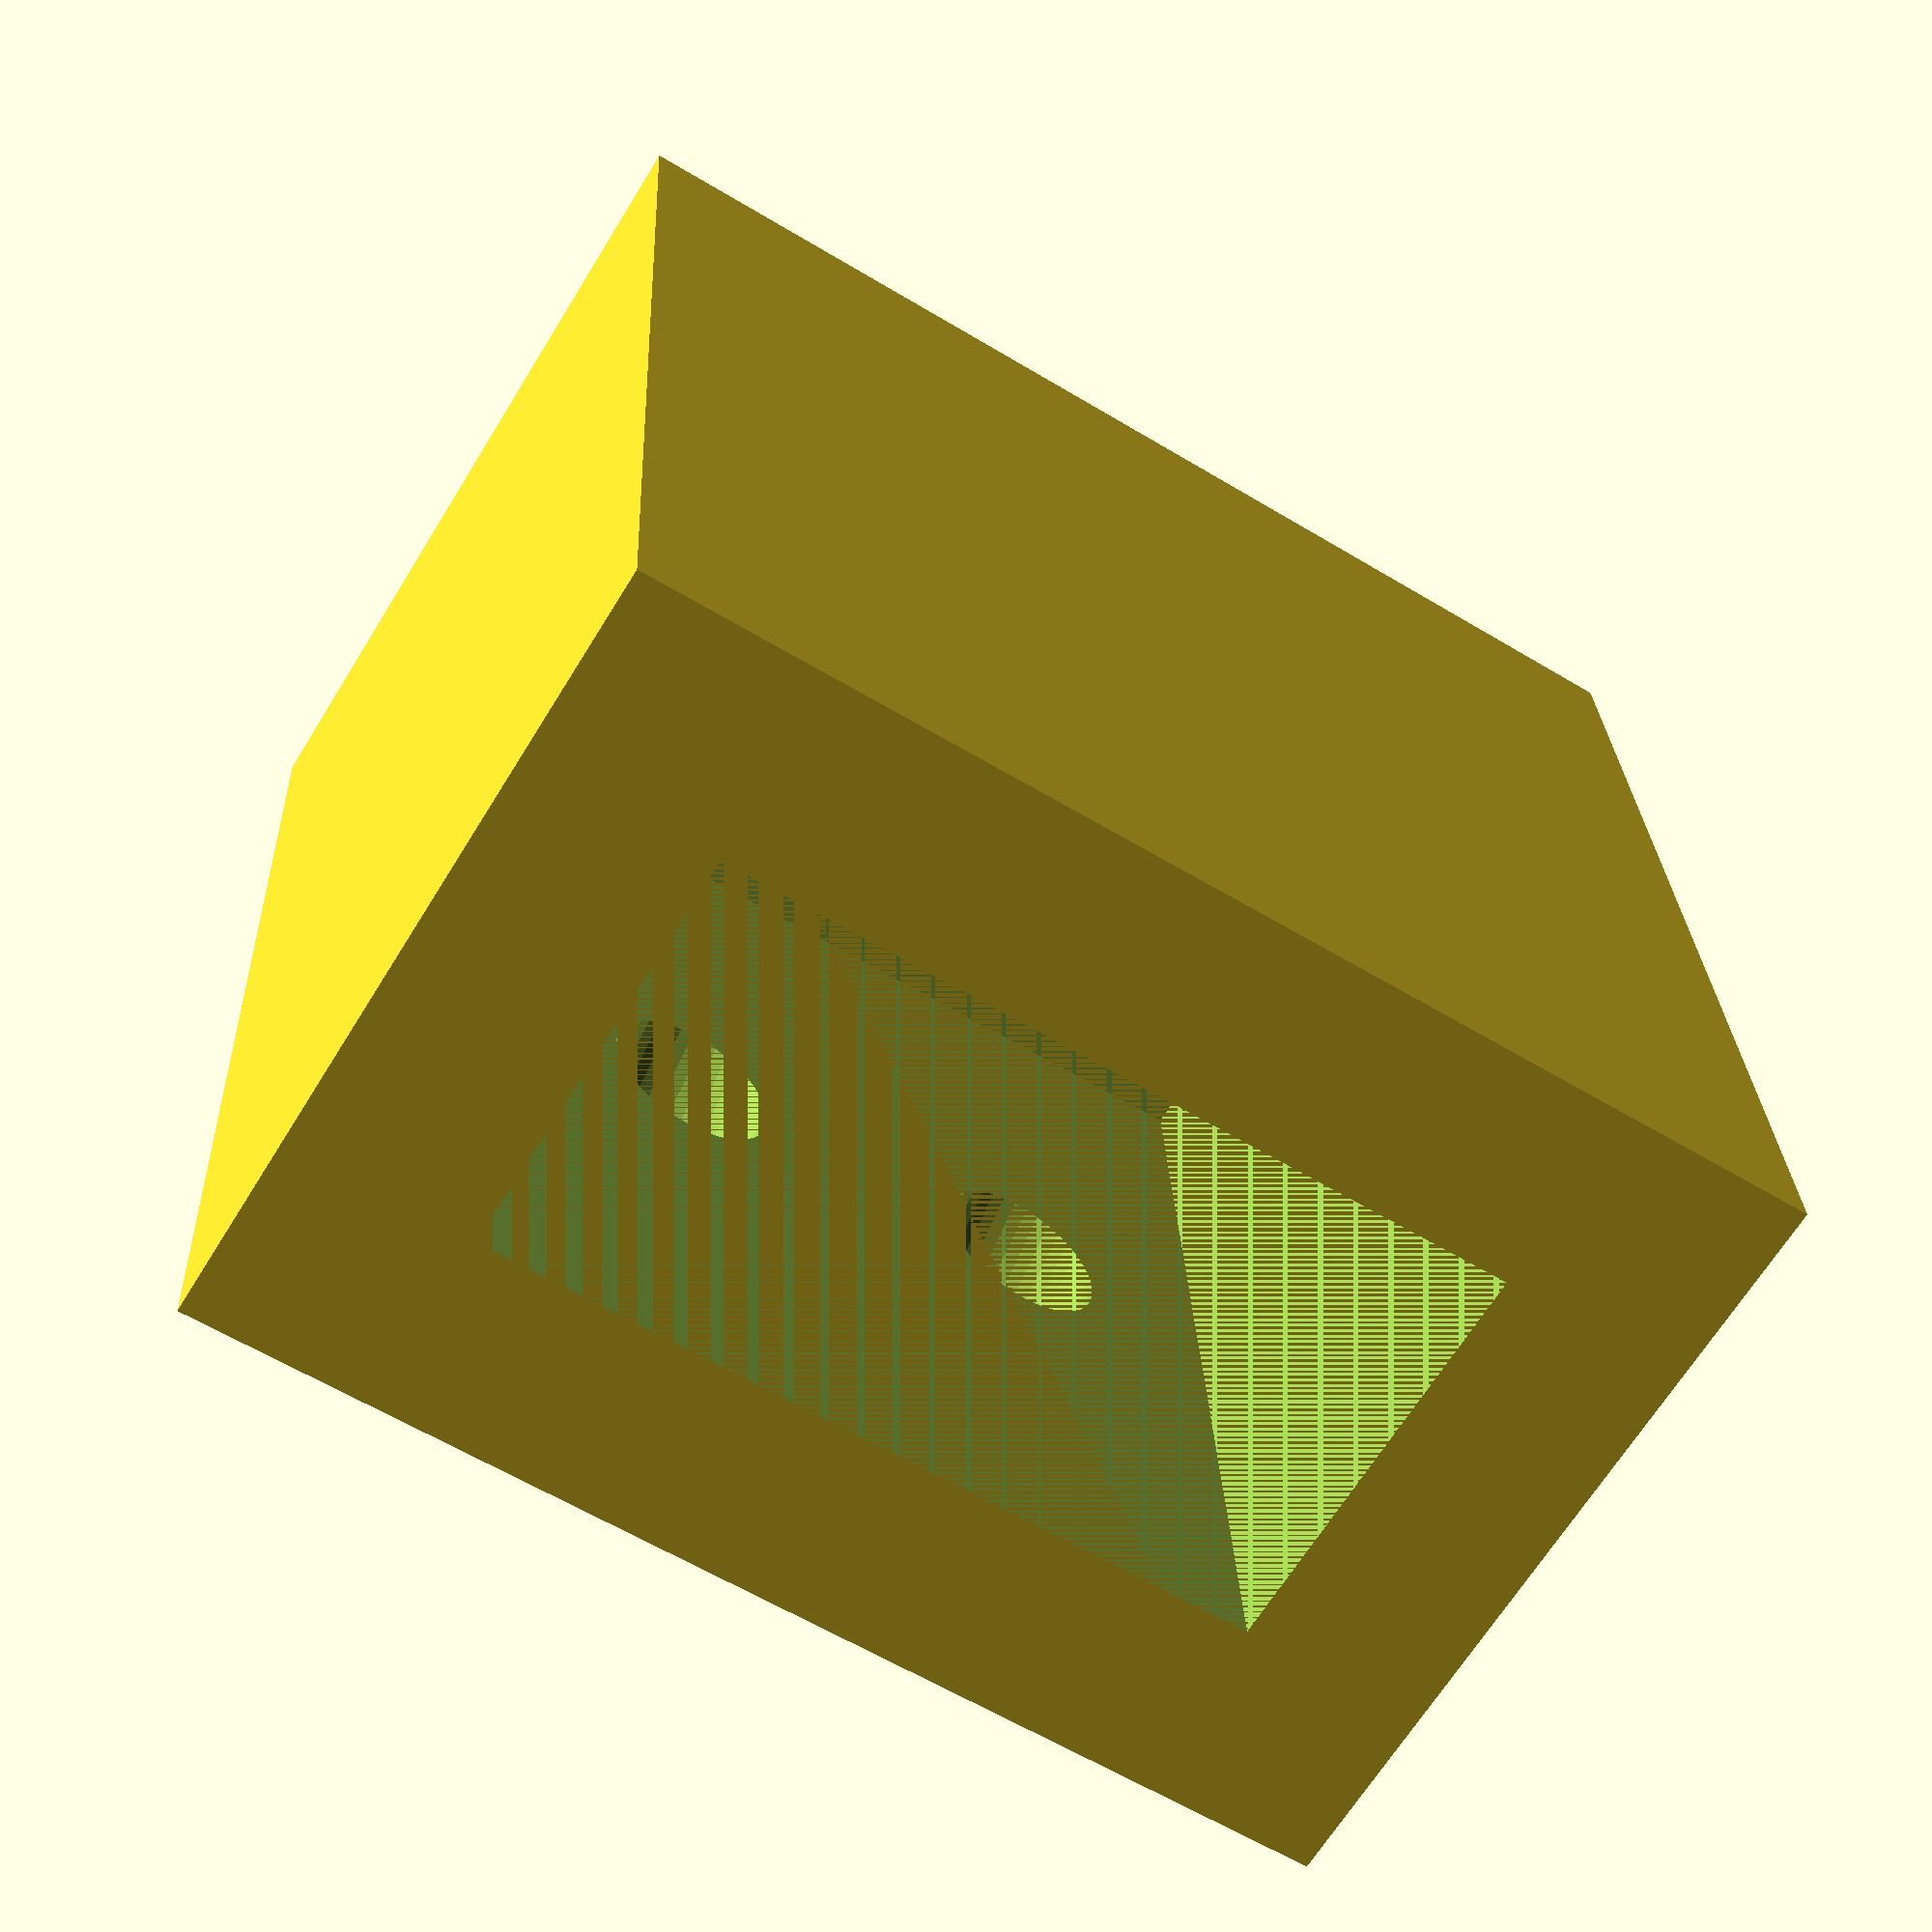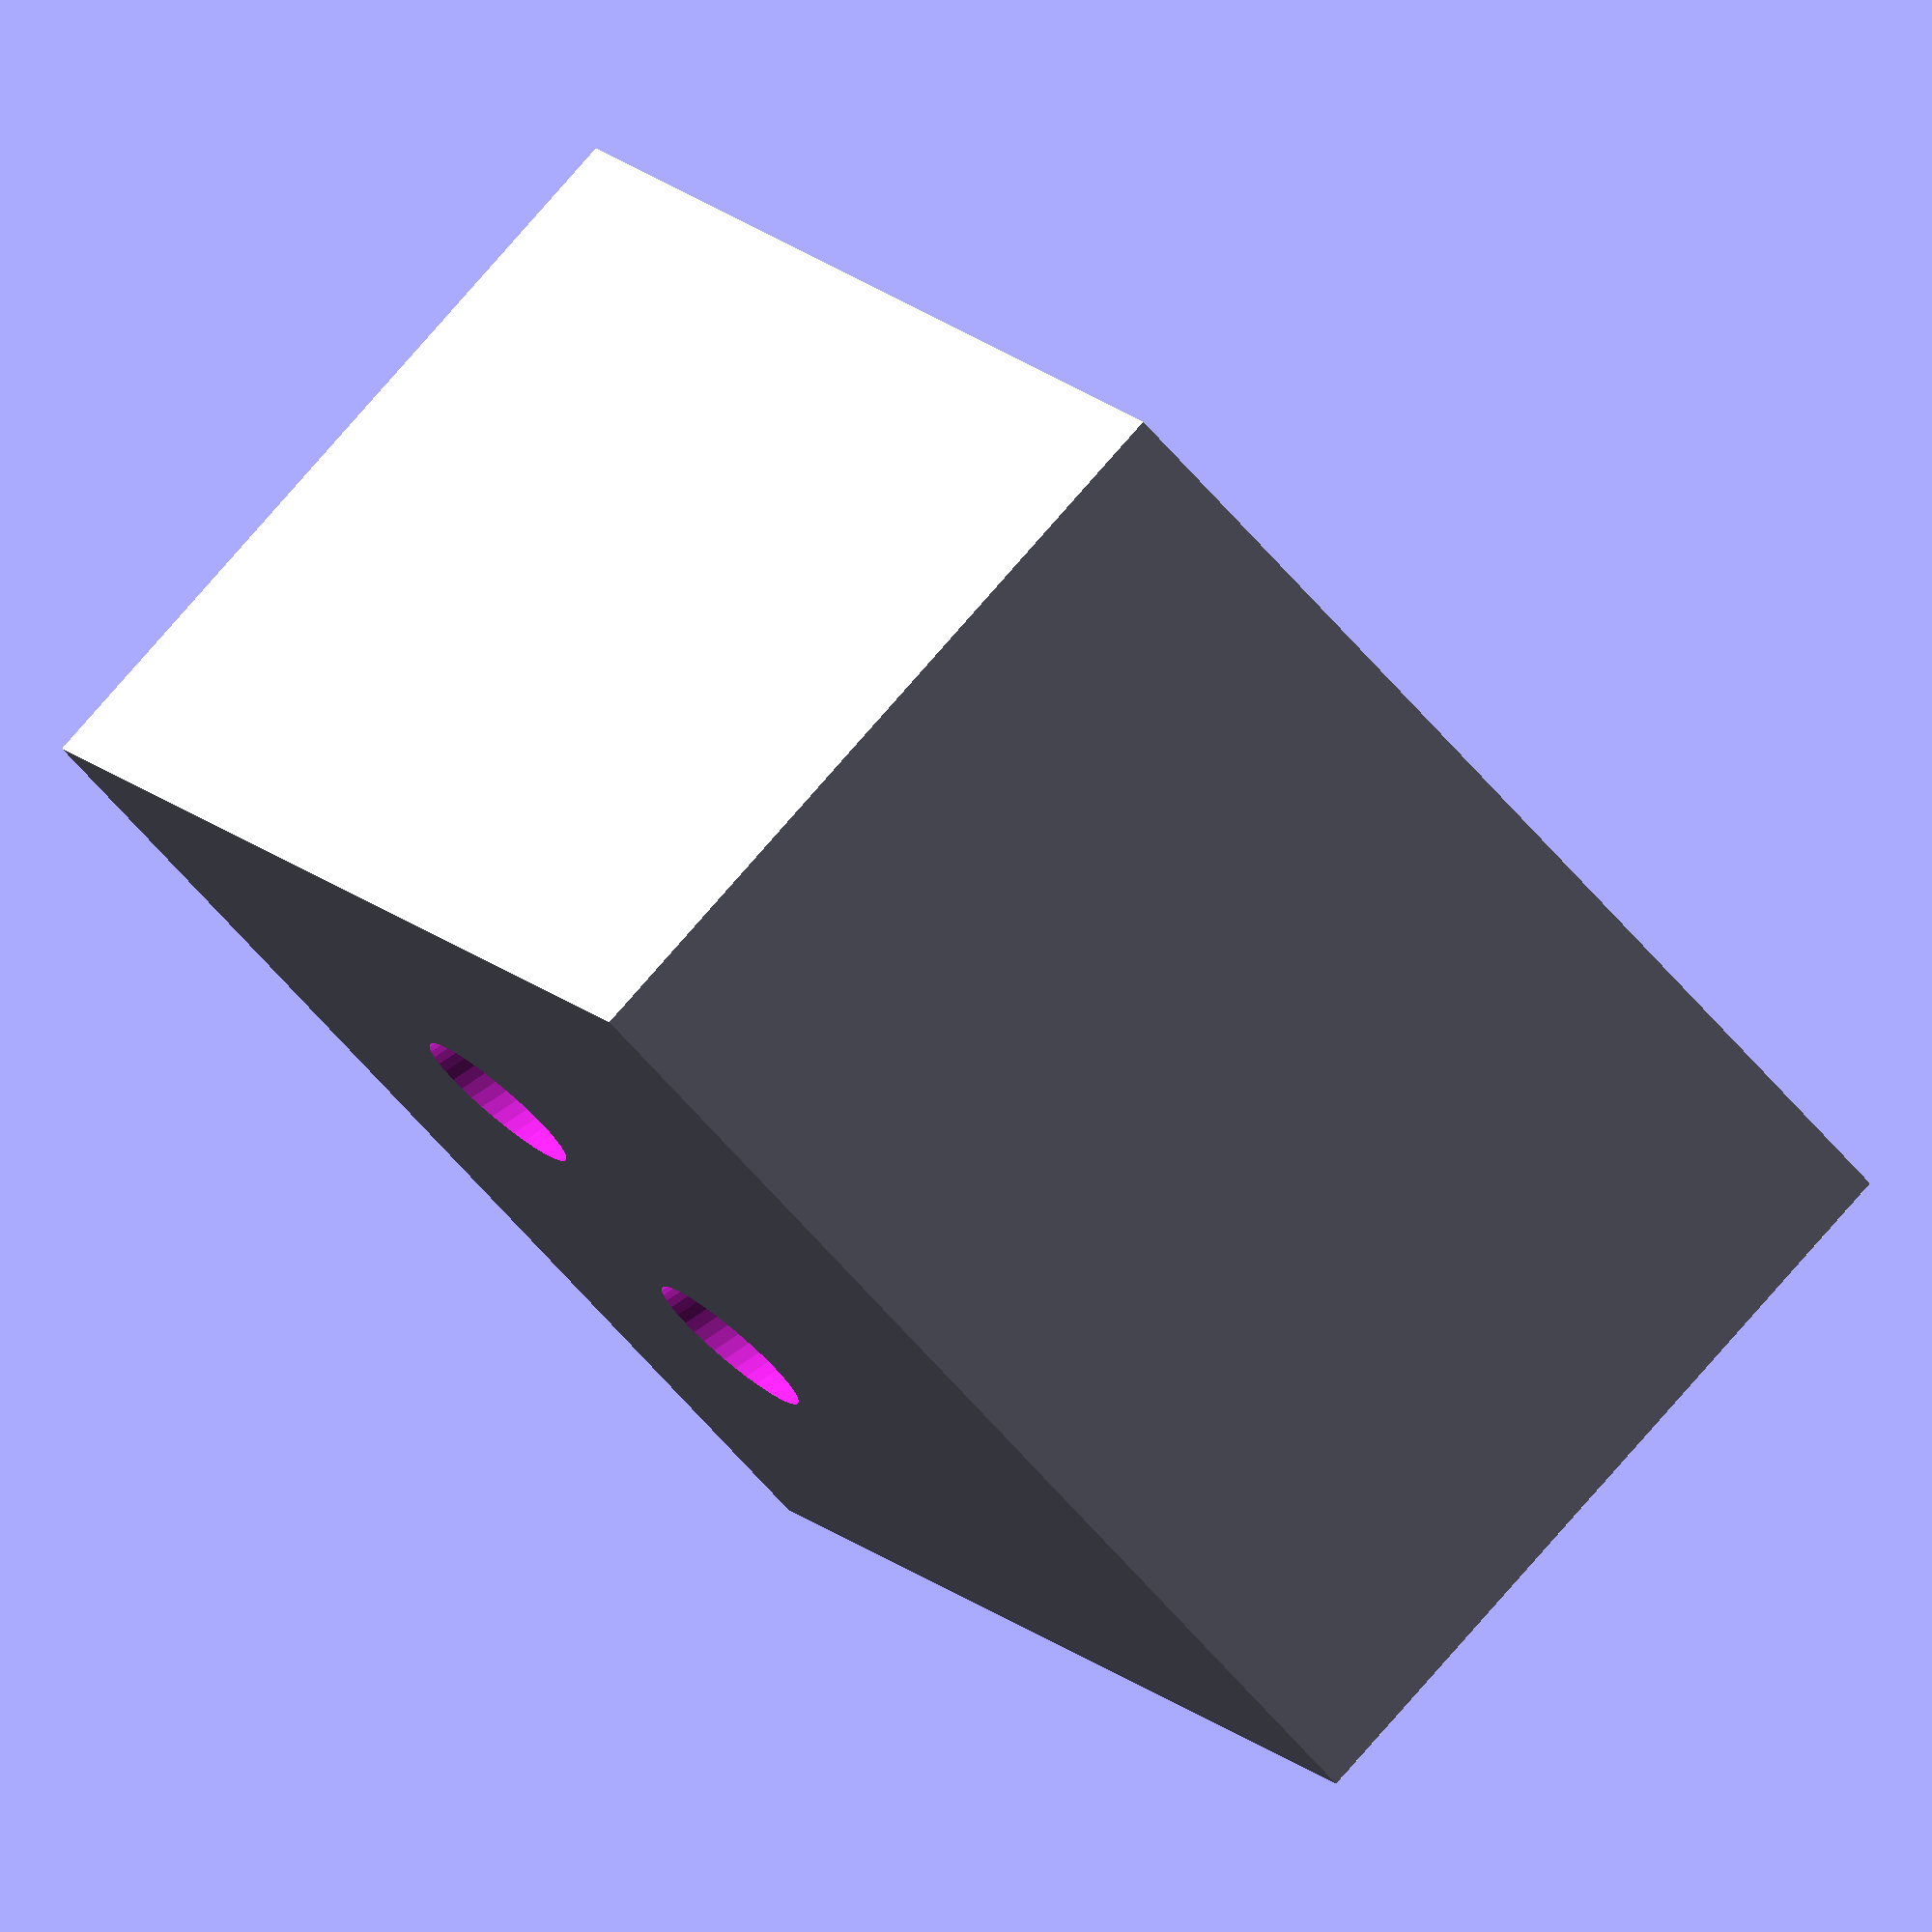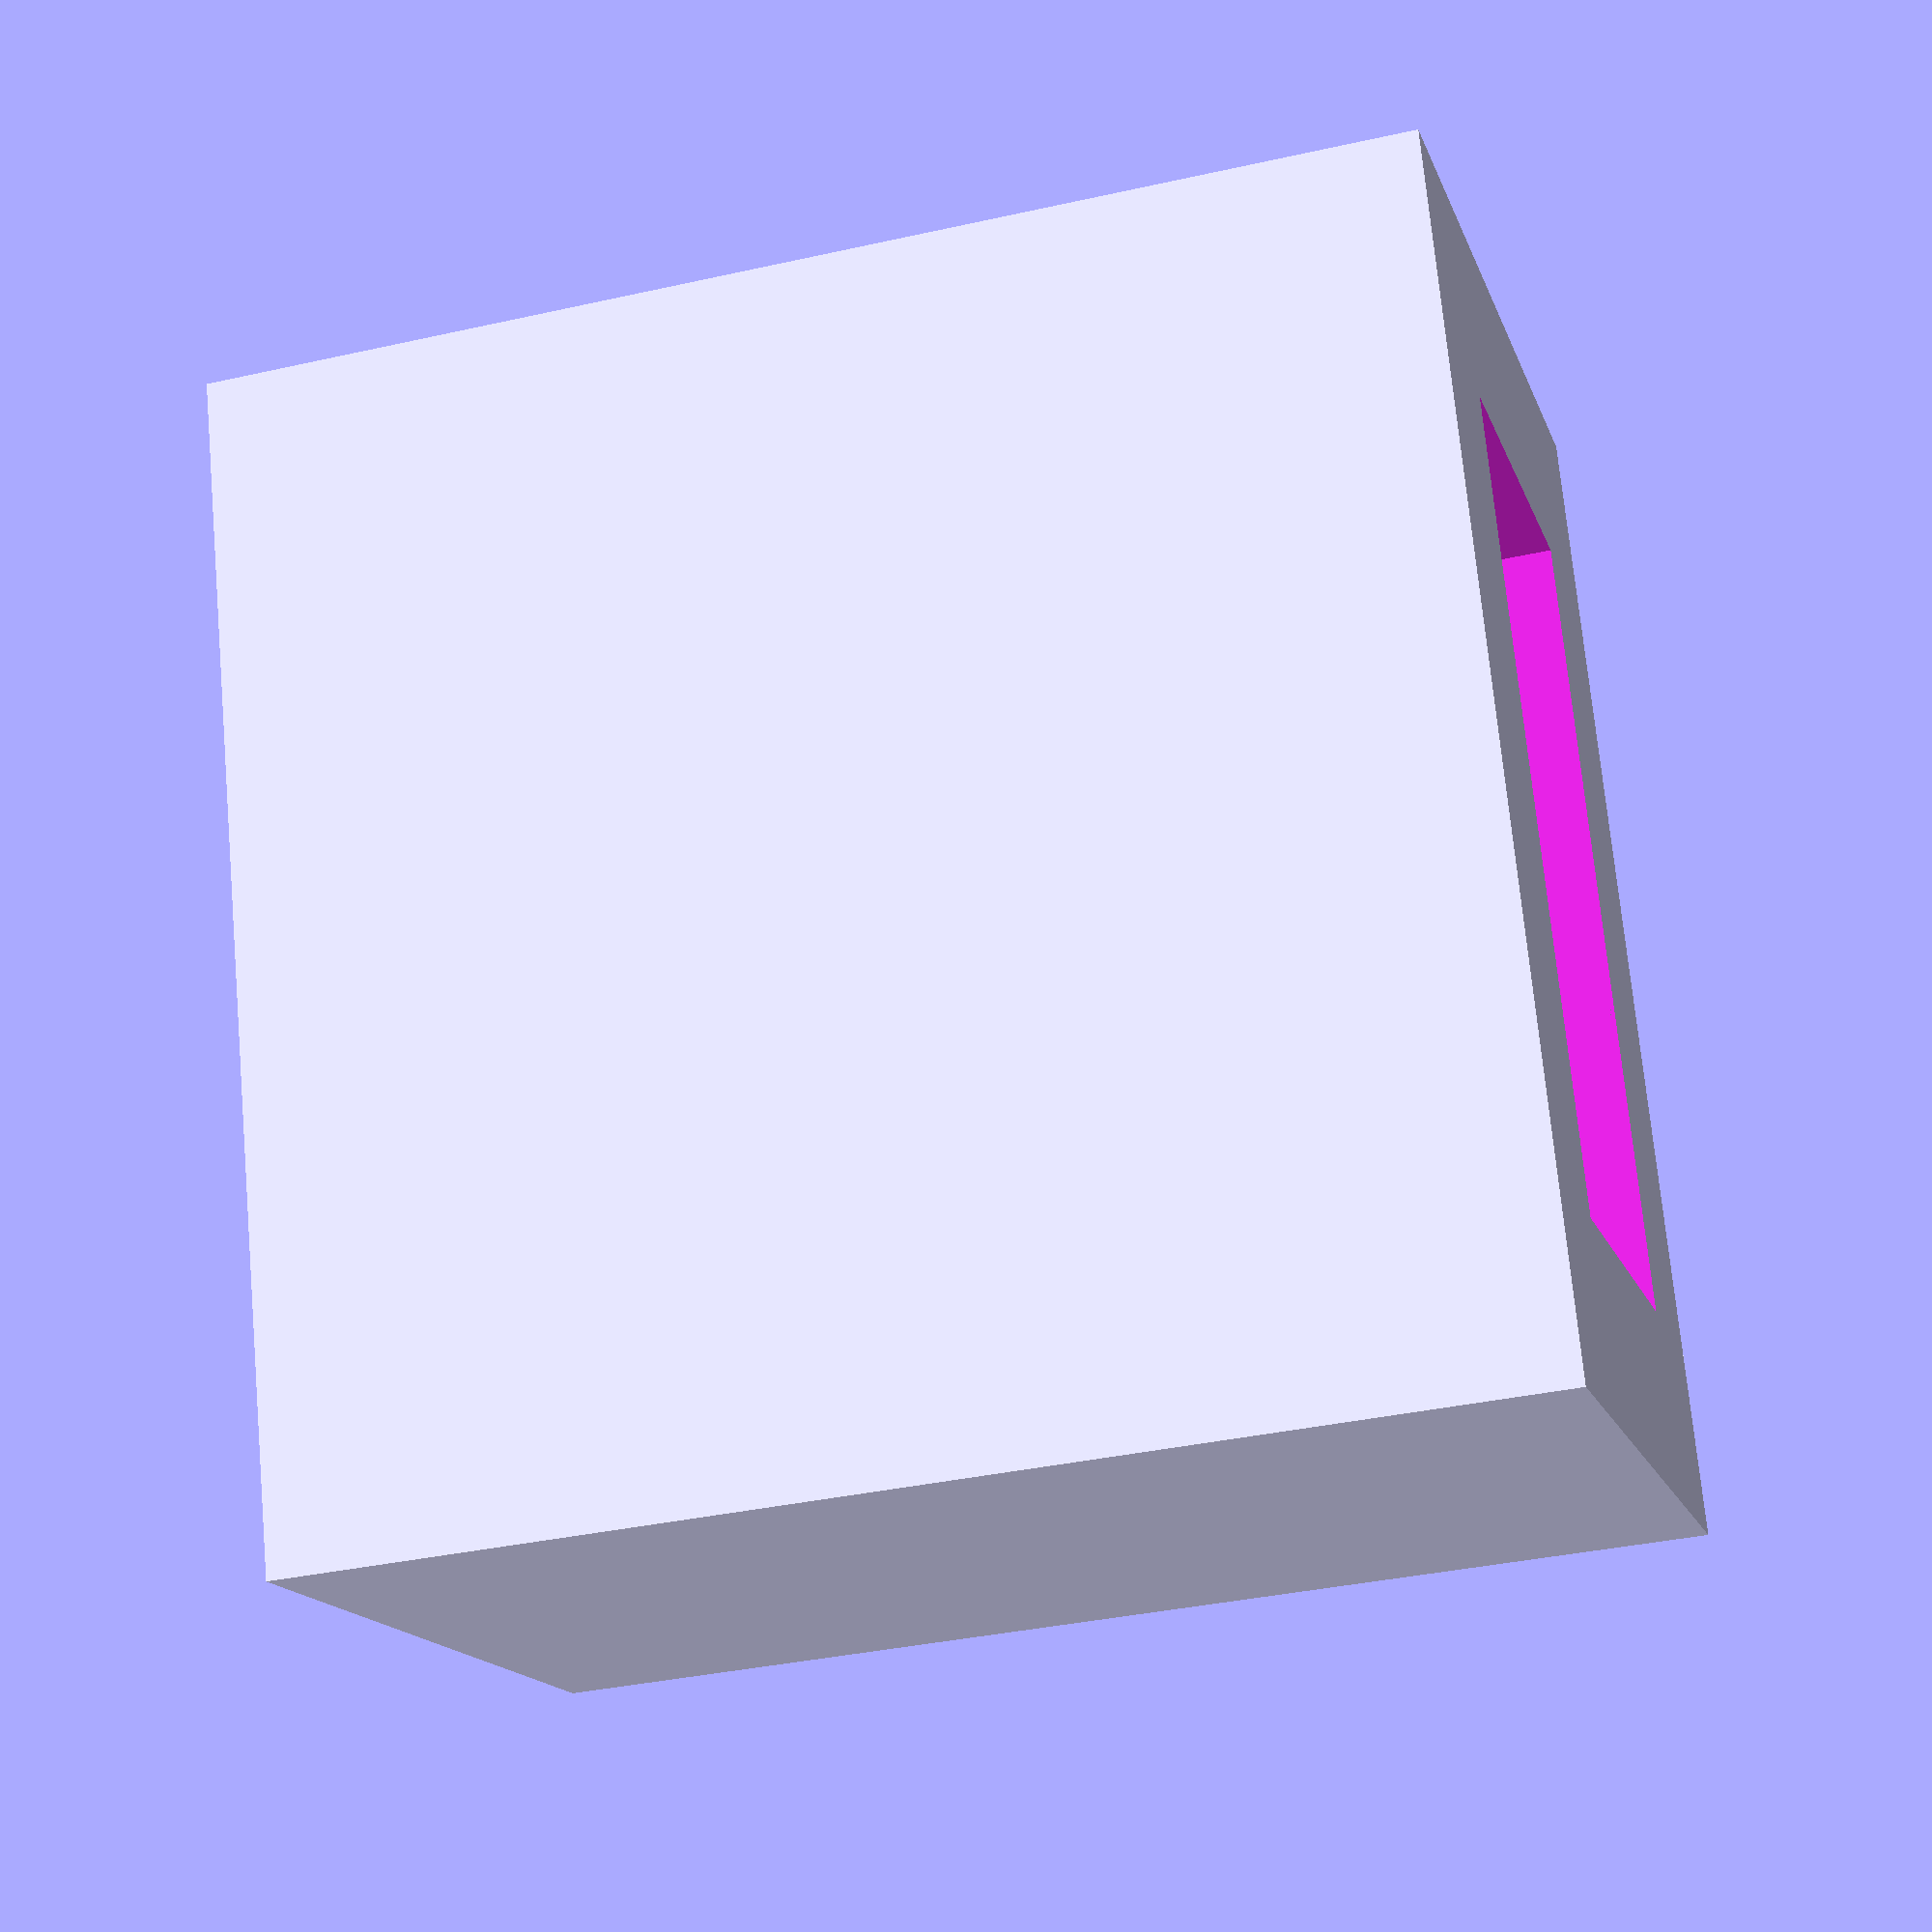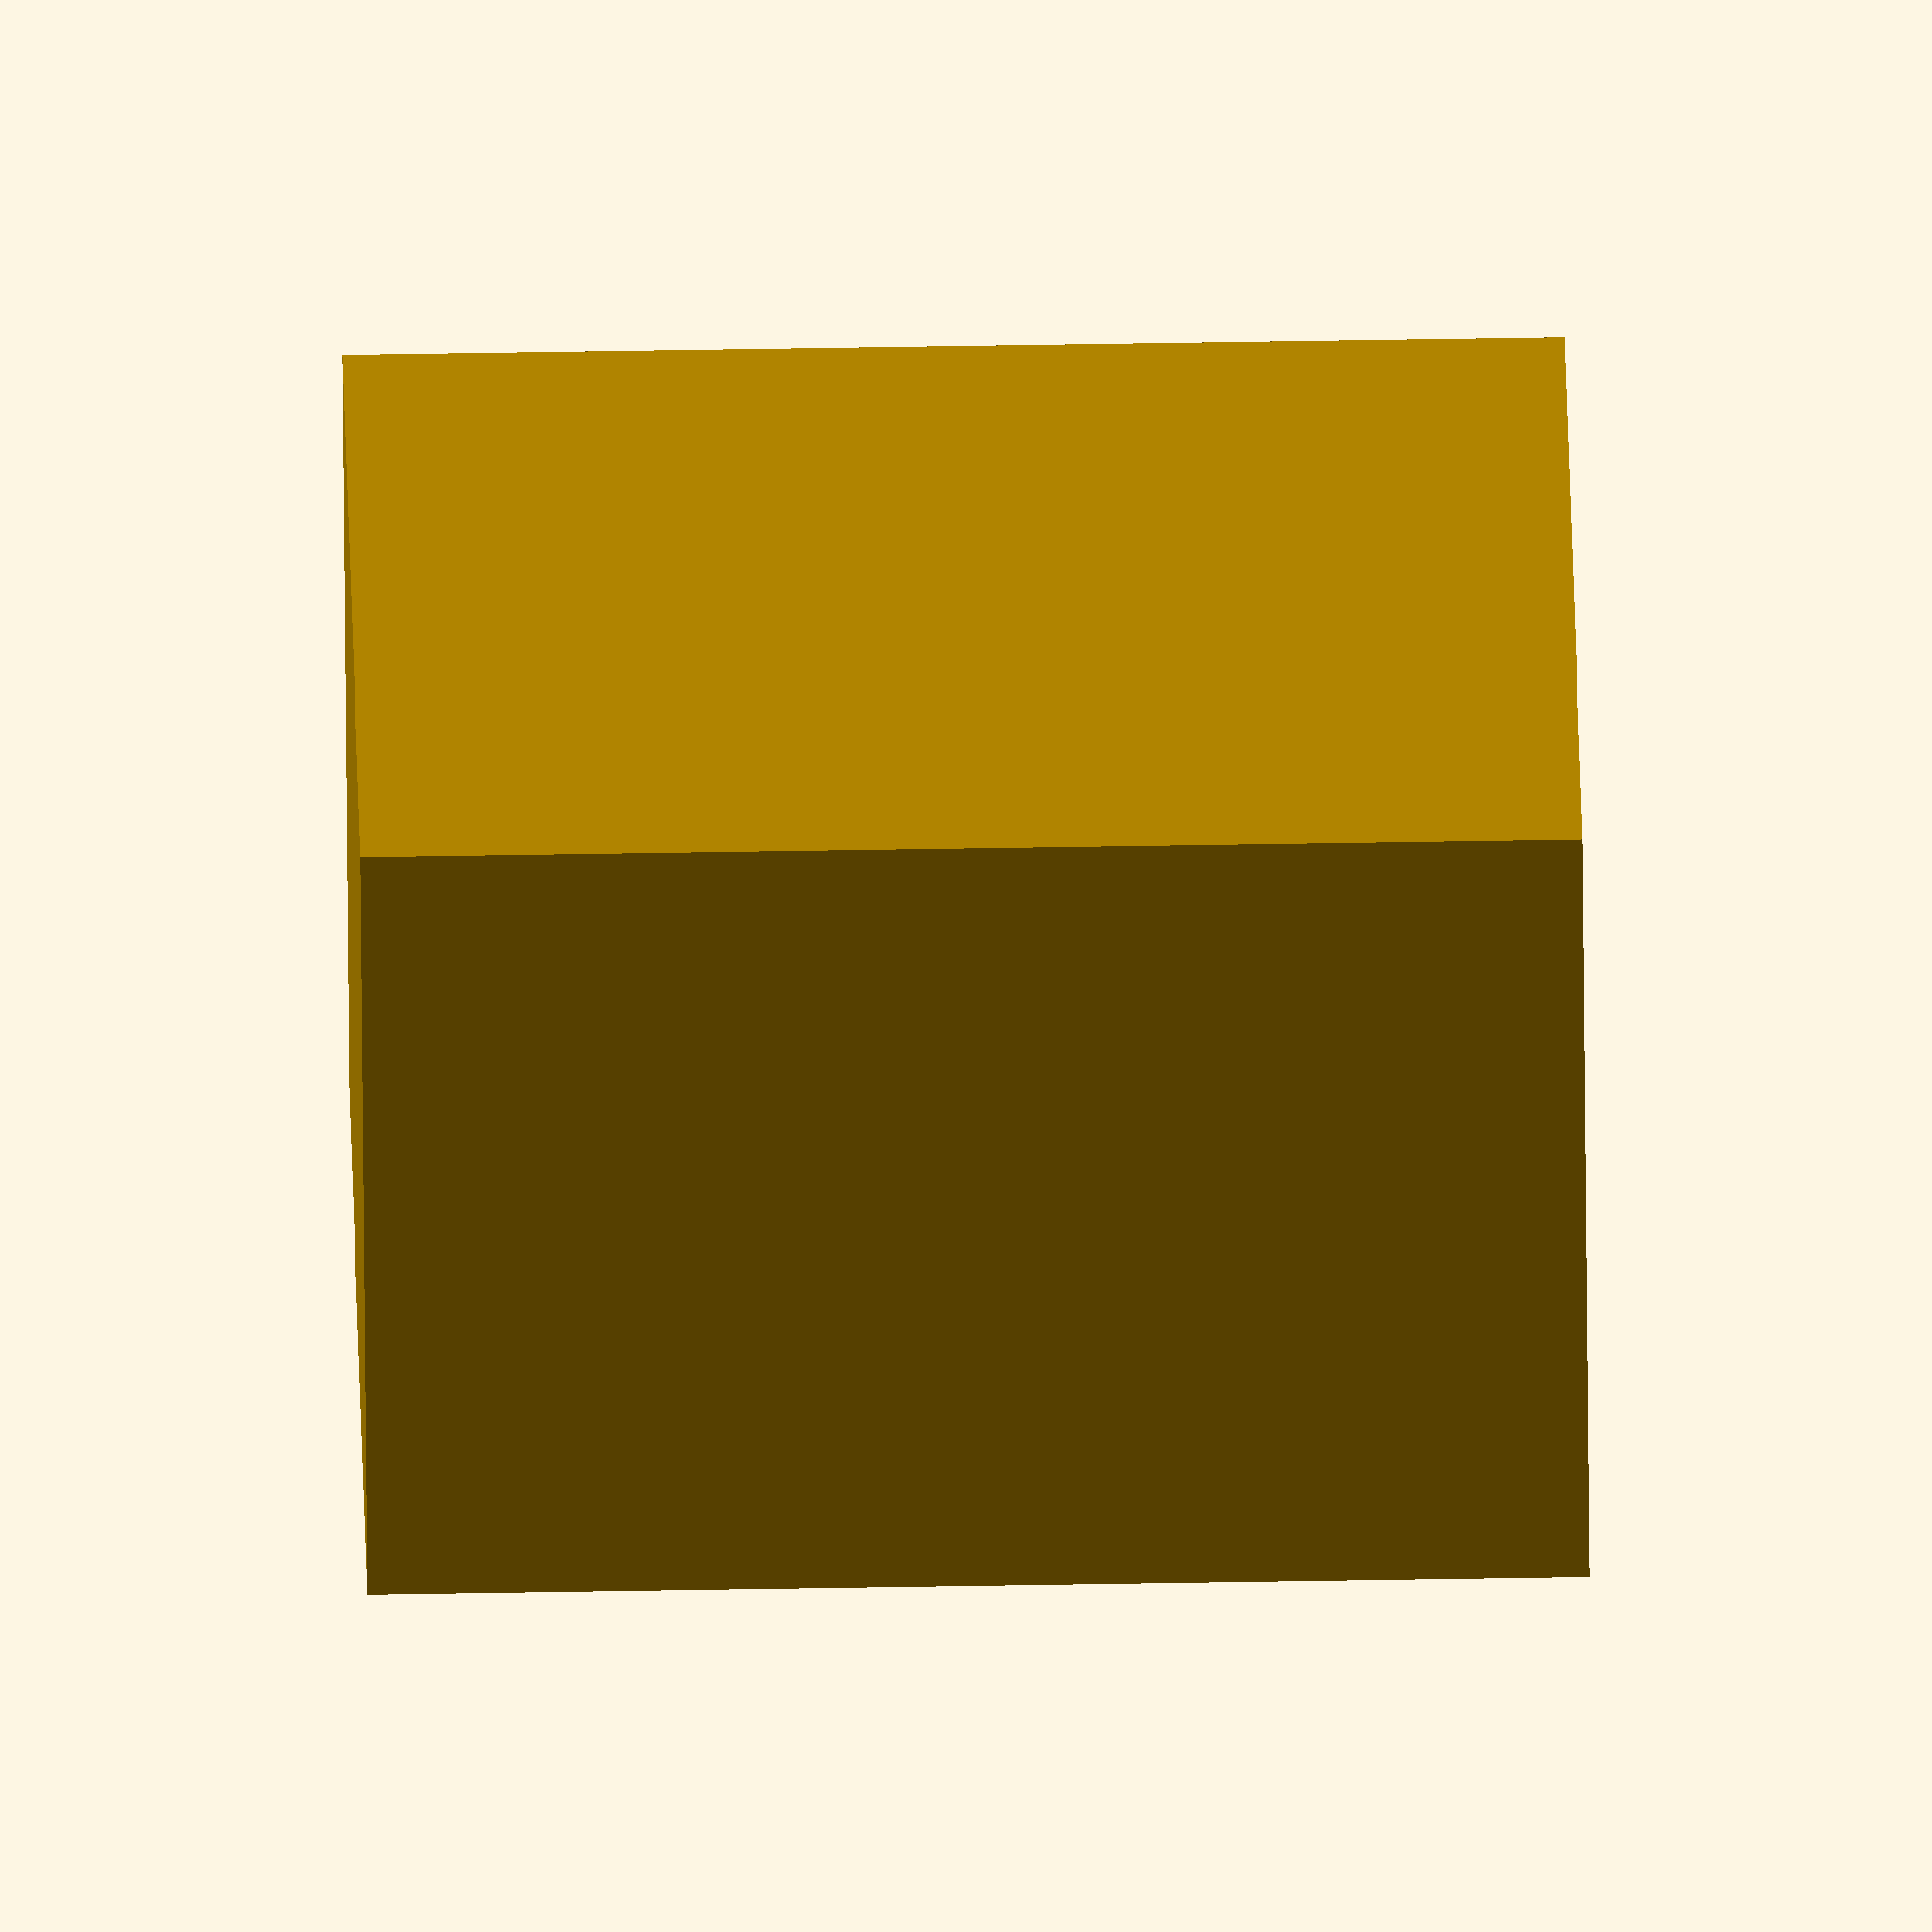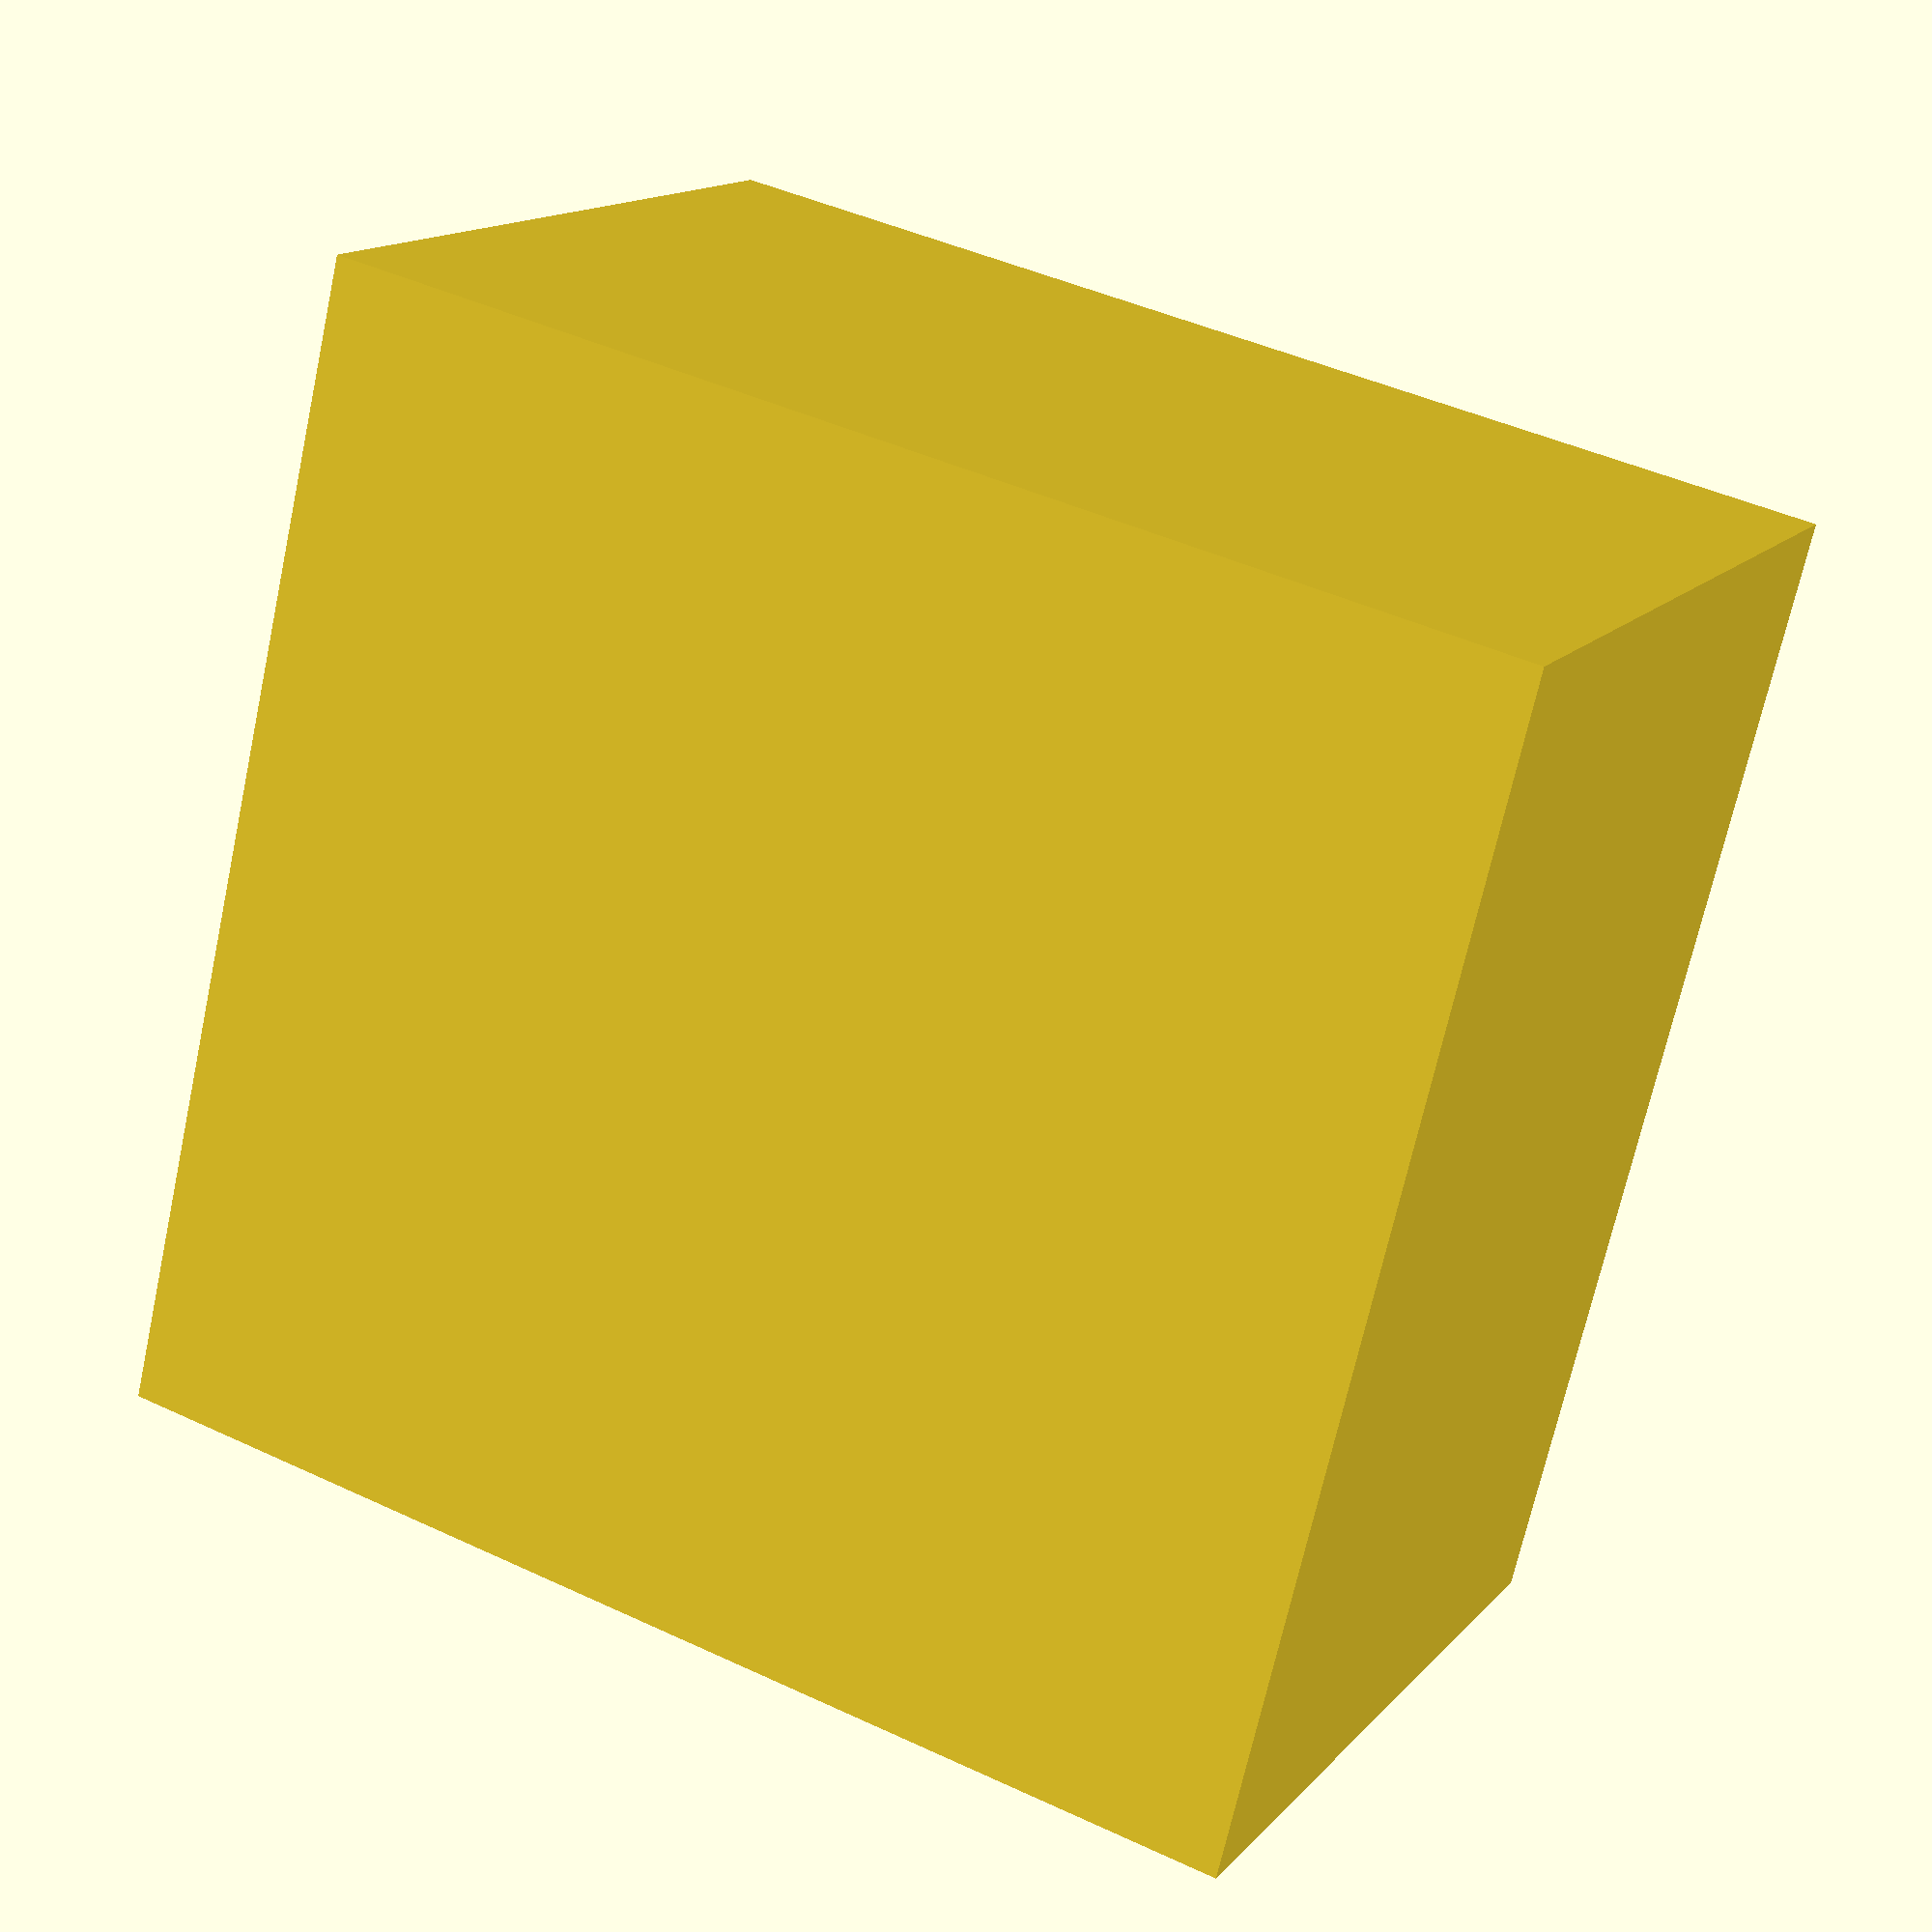
<openscad>
$fn = 40;
length = 50.8;

wall = 9.525;
slop = 2;

width =  38.1 + slop;
height = 19.05 + slop;

shankdiameter = 8.5;
spacing = 6.35;

difference(){
    cube([width+wall*2,height+wall*2,length+wall],0);
    translate([wall,wall,0])cube([width,height,length],0);
    translate([wall+shankdiameter/2+spacing,-3,length-31.75])rotate([-60,0,0])cylinder(d=shankdiameter, 25);
    translate([width+wall*2-(wall+shankdiameter/2+spacing),-3,length-31.75])rotate([-60,0,0])cylinder(d=shankdiameter, 25);
}

</openscad>
<views>
elev=334.5 azim=328.4 roll=177.6 proj=p view=wireframe
elev=345.5 azim=47.3 roll=333.4 proj=o view=wireframe
elev=215.5 azim=288.8 roll=73.4 proj=p view=wireframe
elev=306.1 azim=330.9 roll=89.0 proj=o view=wireframe
elev=316.2 azim=296.1 roll=298.9 proj=p view=wireframe
</views>
